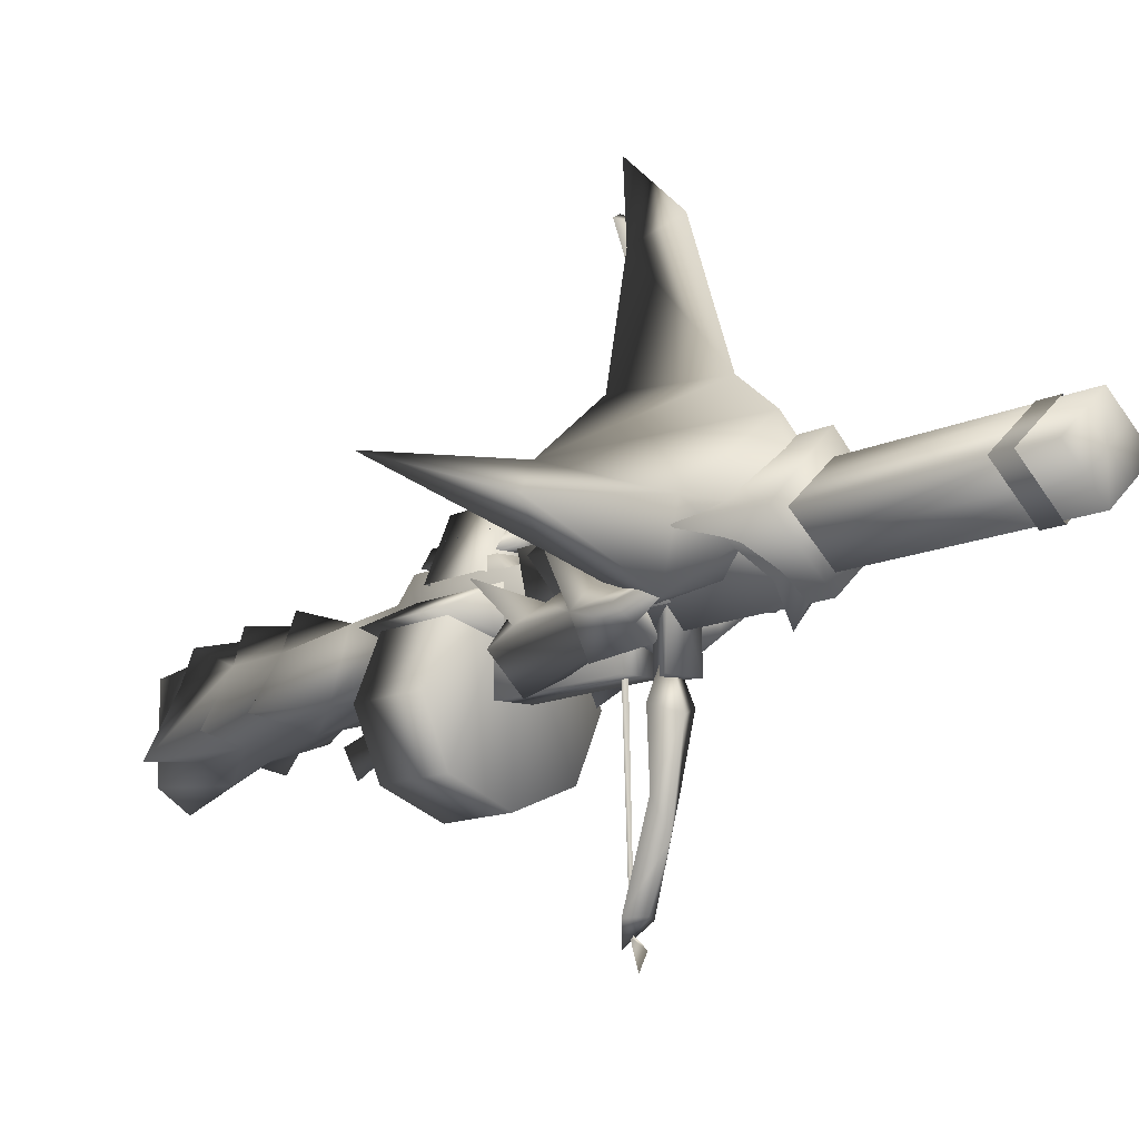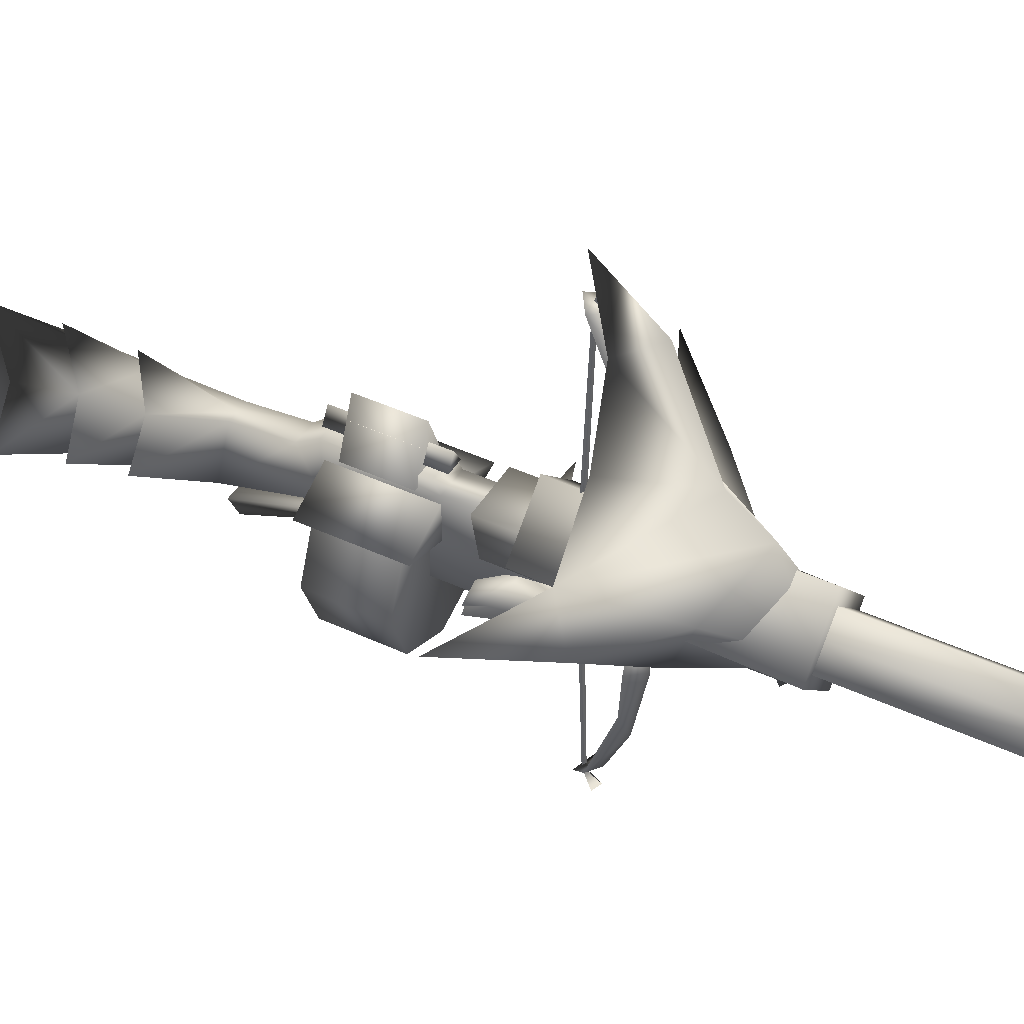
<metadata>
{"format":"obj","ext":"obj","renderer":"f3d","projection":"perspective","resolution":1024,"background":"white","views":[{"elev":-11.2,"azim":-37.8,"up":"+Y"},{"elev":43.6,"azim":-61.1,"up":"+Y"}]}
</metadata>
<code>
g mesh00
v 2.344 13.85 40.12
v 3.949 2.597 41.45
v -0.06903 16.98 39.39
v -0.06903 31.2 32.98
v -0.06903 33.19 36.6
v -0.06903 35.97 34.78
v -0.06903 31.2 32.98
v -0.06903 31.2 33.88
v 0.5159 -16 31.56
v -0.06903 -16 32.48
v -0.06903 31.2 33.88
v -0.06903 31.2 32.98
v -0.06903 -16 32.48
v -0.6563 -16 31.56
v -2.753 31.24 33.29
v -0.06903 30.49 35.46
v -0.06903 32.73 31.42
v -0.06903 -16 32.48
v -0.6563 -16 31.56
v -0.06903 -63.05 33.88
v -0.06903 -63.05 32.98
v 3.949 2.597 41.45
v 2.344 13.85 40.12
v -0.06903 4.119 44.14
v -0.06903 31.2 33.88
v -0.06903 31.2 32.98
v -0.06903 35.97 34.78
v -0.06903 -67.82 34.78
v -0.06903 -63.05 32.98
v -0.06903 -65.04 36.6
v -0.06903 -35.94 44.14
v -4.089 -34.42 41.45
v -2.485 -45.68 40.12
v -0.06903 -48.81 39.39
v -0.06903 -64.57 31.42
v 2.612 -60.98 34.63
v -0.06903 -60.79 36.87
v -0.06903 -63.05 33.88
v -0.06903 -63.05 32.98
v -0.06903 -67.82 34.78
v 0.5159 -16 31.56
v -0.06903 -16 32.48
v -0.06903 -63.05 32.98
v -0.06903 -63.05 33.88
v 3.949 2.597 41.45
v -0.06903 -3.529 41.02
v -4.089 2.597 41.45
v -2.485 13.85 40.12
v -0.06903 4.119 44.14
v -0.06903 19.51 41.25
v 2.344 13.85 40.12
v 2.612 31.24 33.29
v -0.06903 27.84 35.44
v -4.089 -34.42 41.45
v -0.06903 -25.6 41.02
v 3.949 -34.42 41.45
v 2.344 -45.68 40.12
v -0.06903 -35.94 44.14
v -0.06903 -51.35 41.25
v -2.485 -45.68 40.12
v -2.753 -60.98 34.63
v -0.06903 -59.69 35.44
f 1 2 3
f 4 5 6
f 7 8 9
f 9 8 10
f 11 12 13
f 13 12 14
f 15 16 17
f 18 19 20
f 20 19 21
f 22 23 24
f 4 25 5
f 5 25 26
f 5 26 27
f 28 29 30
f 31 32 33
f 33 32 34
f 35 36 37
f 29 38 30
f 30 38 39
f 30 39 40
f 41 42 43
f 43 42 44
f 45 46 3
f 3 46 47
f 3 47 48
f 48 47 49
f 48 49 50
f 50 49 51
f 50 51 52
f 52 51 3
f 52 3 53
f 53 3 48
f 53 48 15
f 15 48 50
f 15 50 16
f 16 50 52
f 16 52 17
f 17 52 53
f 17 53 15
f 54 55 34
f 34 55 56
f 34 56 57
f 57 56 58
f 57 58 59
f 59 58 60
f 59 60 61
f 61 60 34
f 61 34 62
f 62 34 57
f 62 57 36
f 36 57 59
f 36 59 37
f 37 59 61
f 37 61 35
f 35 61 62
f 35 62 36
v 7.188 -18.91 -65.28
v 5.218 -30.57 -62.33
v 2.842 -15.39 -64.14
v -7.13 -28.81 33.61
v -5.553 -26.98 33.03
v -0.06903 -25.85 31.53
v -3.482 -22.08 45.16
v 3.341 -22.08 16.83
v 3.341 -22.08 45.16
v 3.211 -12.29 10.34
v 3.211 -9.949 -10.36
v 3.211 -9.949 8.784
v 2.03 -15.91 72.53
v -0.08356 -13.79 54.51
v -0.08356 -13.79 72.53
v 3.356 -15.91 54.66
v -0.08356 -12.47 44.76
v -0.08356 -12.47 54.66
v -2.197 -15.91 72.53
v -0.08356 -18.02 54.51
v -0.08356 -18.02 72.53
v -3.523 -15.91 54.66
v -0.08356 -19.35 44.76
v -0.08356 -19.35 54.66
v -5.87 -33.23 -73.85
v -5.359 -30.57 -62.33
v -2.983 -15.39 -64.14
v 1.933 -31.93 -29.21
v -2.073 -31.93 -29.21
v -0.06903 -20.26 13.35
v -0.06903 -20.26 13.35
v -0.06903 -36.71 -28.56
v 1.933 -31.93 -29.21
v -0.06903 -14.09 -76.47
v -5.87 -33.23 -73.85
v -4.449 -16.18 -76.08
v -0.06903 4.119 44.14
v -0.06903 -3.529 41.02
v 3.949 2.597 41.45
v 1.76 -8.906 10.87
v -0.06903 -5.838 -10.87
v -0.06903 -5.838 10.87
v -0.06903 -12.95 -64.51
v -0.06903 -14.09 -76.47
v -4.449 -16.18 -76.08
v -0.07024 -22.47 10.38
v -0.07024 -22.57 -9.778
v 12.75 -18.56 -9.778
v -4.895 -26.07 -28.76
v -4.714 -27.54 -39.49
v -0.06903 -28.96 -39.17
v -0.06903 -11.22 -73.65
v -0.06903 -12.95 -64.51
v 12.64 -30.69 -66.69
v 5.036 -16.99 -41.08
v 4.575 -27.54 -39.49
v 11.25 -27.52 -52.9
v 8.813 -20.61 19.2
v 12.04 -25.43 18.61
v -0.06903 -25.3 22.13
v 5.989 -31.37 18.61
v 9.625 -22.24 32.93
v 6.991 -28.81 33.61
v 5.413 -26.98 33.03
v -9.765 -22.24 32.93
v -4.835 -29.72 -51.12
v -5.884 -17.41 -53.02
v -12.78 -30.69 -66.69
v -12.18 -25.43 18.61
v -8.954 -20.61 19.2
v -6.13 -31.37 18.61
v -2.61 -15.97 44.12
v 2.469 -15.97 44.12
v -3.214 -0.8486 44.12
v -0.06903 -0.8486 37.93
v -3.214 -0.8486 44.12
v 3.073 -0.8486 44.12
v -2.61 -15.97 44.12
v -0.06903 -0.8486 37.93
v -1.9 -8.906 -10.87
v -0.06903 -5.838 -10.87
v 1.76 -8.906 -10.87
v 3.341 -22.08 45.16
v 5.813 -10.99 45.16
v -3.482 -22.08 45.16
v -5.952 -10.99 45.16
v 3.341 -22.08 16.83
v 5.813 -10.99 16.83
v 3.341 -22.08 45.16
v 5.813 -10.99 45.16
v 5.813 -10.99 16.83
v -5.952 -10.99 16.83
v 5.813 -10.99 45.16
v -5.952 -10.99 45.16
v -3.482 -22.08 16.83
v -5.952 -10.99 45.16
v -5.952 -10.99 16.83
v 4.754 -26.07 -28.76
v -0.06903 -26.07 -28.76
v -0.06903 -28.96 -39.17
v 10.07 -26.14 -41.86
v 4.575 -27.54 -39.49
v 5.036 -16.99 -41.08
v -0.06903 -12.43 -55.57
v -5.884 -17.41 -53.02
v -0.06903 -9.831 -59.29
v -8.212 -18.23 31.55
v -7.481 -19.61 25
v -0.06903 -25.3 22.13
v -8.954 -20.61 19.2
v -4.835 -29.72 -51.12
v -11.39 -27.52 -52.9
v -3.214 -30.97 44.12
v 3.073 -30.97 44.12
v -2.61 -15.97 44.12
v 2.469 -15.97 44.12
v -5.177 -16.99 -41.08
v -10.21 -26.14 -41.86
v -0.06903 -30.97 37.93
v 3.073 -30.97 44.12
v -3.214 -30.97 44.12
v -2.654 -14.46 -27.31
v -4.895 -26.07 -28.76
v -2.654 -13.48 -15.35
v -3.352 -22.81 -10.36
v -3.352 -9.949 -10.36
v 3.073 -30.97 44.12
v -0.06903 -15.97 37.93
v -0.06903 -30.97 37.93
v -3.214 -30.97 44.12
v -2.654 -13.48 -15.35
v -0.06903 -14.46 -27.31
v -2.654 -14.46 -27.31
v -3.352 -12.29 10.34
v -3.352 -29.91 35.48
v -3.352 -12.29 35.48
v 3.211 -12.29 10.34
v -3.352 -12.29 10.34
v 3.211 -12.29 35.48
v -3.352 -12.29 35.48
v 3.211 -12.29 35.48
v 3.211 -29.91 35.48
v 12.75 -18.56 10.38
v -0.07024 -12.52 10.38
v -0.07024 -22.47 10.38
v -12.9 -18.56 10.38
v -3.352 -9.949 -10.36
v 3.211 -9.949 -10.36
v 2.514 -13.48 -15.35
v 2.514 -14.46 -27.31
v -3.352 -29.91 35.48
v 3.211 -29.91 35.48
v -3.352 -12.29 35.48
v 3.211 -12.29 35.48
v 3.211 -9.949 -10.36
v -3.352 -9.949 -10.36
v 3.211 -9.949 8.784
v -3.352 -9.949 8.784
v 3.211 -12.29 10.34
v -3.352 -12.29 10.34
v 3.211 -22.81 -10.36
v 3.211 -29.91 -10.36
v -3.352 -29.91 -10.36
v -3.352 -22.81 -10.36
v -3.352 -9.949 -10.36
v -3.352 -9.949 8.784
v 3.211 -29.91 -10.36
v 3.211 -29.91 35.48
v -3.352 -29.91 -10.36
v -3.352 -29.91 35.48
v 8.071 -18.23 31.55
v -0.06903 -25.3 22.13
v 7.702 -17.82 36.86
v 7.024 -19.67 42.95
v -0.08356 -19.35 54.66
v 3.356 -15.91 54.66
v -3.523 -15.91 54.66
v -0.08356 -12.47 54.66
v 2.03 -15.91 54.51
v -0.08356 -18.02 72.53
v -0.08356 -18.02 54.51
v 3.356 -15.91 44.76
v -0.08356 -19.35 54.66
v -0.08356 -19.35 44.76
v -2.197 -15.91 54.51
v -0.08356 -13.79 72.53
v -0.08356 -13.79 54.51
v -3.523 -15.91 44.76
v -0.08356 -12.47 54.66
v -0.08356 -12.47 44.76
v -2.197 -15.91 72.53
v -0.08356 -18.02 72.53
v -0.08356 -13.79 72.53
v 2.03 -15.91 72.53
v -5.359 -30.57 -62.33
v -7.329 -18.91 -65.28
v -2.983 -15.39 -64.14
v -3.352 -22.81 -10.36
v 3.211 -22.81 -10.36
v -3.352 -29.91 -10.36
v 3.211 -29.91 -10.36
v 5.813 -10.99 16.83
v 3.341 -22.08 16.83
v -5.952 -10.99 16.83
v -3.482 -22.08 16.83
v 4.754 -26.07 -28.76
v 3.211 -22.81 -10.36
v -0.06903 -26.07 -28.76
v -3.352 -22.81 -10.36
v -4.895 -26.07 -28.76
v -0.06903 -44.74 8.182
v 10.63 -40.31 8.182
v -0.06903 -14.48 8.182
v 15.06 -29.61 8.182
v 10.63 -18.91 8.182
v -10.77 -18.91 8.182
v -15.2 -29.61 8.182
v -10.77 -40.31 8.182
v -10.77 -40.31 8.182
v -15.2 -29.61 8.182
v -15.2 -29.61 -7.58
v -10.77 -18.91 8.182
v -10.77 -18.91 -7.58
v -0.06903 -33.8 -61.83
v -0.06903 -37.11 -73.76
v 5.729 -33.23 -73.85
v -12.9 -18.56 -9.778
v -0.07024 -12.52 -9.778
v -0.07024 -22.57 -9.778
v 12.75 -18.56 -9.778
v -4.43 -12.11 6.54
v 4.289 -12.11 6.54
v -0.06903 -1.718 6.54
v -0.06903 -12.2 -42.81
v -0.06903 -9.502 -45.21
v 4.289 -12.11 -6.54
v -0.06903 -1.718 -6.54
v 4.289 -12.11 6.54
v -0.06903 -1.718 6.54
v -4.43 -12.11 -6.54
v -4.43 -12.11 6.54
v -0.06903 -1.718 -6.54
v -0.06903 -1.718 6.54
v -4.43 -12.11 -6.54
v -0.06903 -1.718 -6.54
v 4.289 -12.11 -6.54
v -0.06903 -36.71 -28.56
v -2.073 -31.93 -29.21
v 1.76 -8.906 10.87
v -0.06903 -5.838 10.87
v -1.9 -8.906 10.87
v -0.06903 -1.939 6.407
v -0.06903 -1.939 -6.45
v -0.06903 -4.456 6.407
v -0.06903 -4.456 -6.45
v -1.825 -5.818 -6.54
v -1.825 -5.818 6.54
v 1.686 -5.818 -6.54
v 1.686 -5.818 6.54
v -0.08356 -14.64 70.47
v -0.08356 -14.64 65.89
v -0.08356 -10.3 70.47
v -0.08356 -10.3 67.75
v -0.06903 -37.11 -73.76
v 4.309 -16.18 -76.08
v 5.729 -33.23 -73.85
v 3.211 -9.949 -10.36
v 3.211 -22.81 -10.36
v 2.514 -13.48 -15.35
v 4.754 -26.07 -28.76
v 2.514 -14.46 -27.31
v -0.06903 -44.74 -7.58
v -10.77 -40.31 -7.58
v -0.06903 -14.48 -7.58
v -15.2 -29.61 -7.58
v -10.77 -18.91 -7.58
v -4.089 2.597 41.45
v 3.949 -34.42 41.45
v -0.06903 -25.6 41.02
v -0.06903 -35.94 44.14
v -4.089 -34.42 41.45
v 8.813 -20.61 19.2
v 7.342 -19.61 25
v 8.071 -18.23 31.55
v 10.63 -18.91 -7.58
v 15.06 -29.61 -7.58
v 10.63 -40.31 -7.58
v -9.892 -22.27 41.77
v -7.2 -25.04 42.95
v -8.322 -19.15 56.22
v -7.164 -19.67 42.95
v -9.765 -22.24 32.93
v -7.13 -28.81 33.61
v -0.06903 -25.85 31.53
v -0.06903 -25.93 39.48
v 6.991 -28.81 33.61
v 7.06 -25.04 42.95
v 9.625 -22.24 32.93
v 9.752 -22.27 41.77
v 3.073 -0.8486 44.12
v 1.76 -8.906 -10.87
v -1.9 -8.906 10.87
v -1.9 -8.906 -10.87
v -0.06903 -5.838 10.87
v -0.06903 -5.838 -10.87
v -10.77 -40.31 -7.58
v -0.06903 -44.74 -7.58
v -0.06903 -44.74 8.182
v 10.63 -40.31 -7.58
v 10.63 -40.31 8.182
v 15.06 -29.61 -7.58
v 15.06 -29.61 8.182
v 10.63 -18.91 -7.58
v 10.63 -18.91 8.182
v 4.309 -16.18 -76.08
v 2.842 -15.39 -64.14
v 5.218 -30.57 -62.33
v -12.9 -18.56 -9.778
v -0.07024 -12.52 -9.778
v 2.514 -14.46 -27.31
v -0.06903 -14.46 -27.31
v -2.654 -14.46 -27.31
v -7.842 -17.82 36.86
v -15.03 -14.57 34.21
v -8.212 -18.23 31.55
v -12.18 -25.43 18.61
v -10.96 -22.72 22.62
v -17.61 -17.02 21.9
v -6.13 -31.37 18.61
v -0.06903 -25.3 22.13
v 5.989 -31.37 18.61
v 5.744 -17.41 -53.02
v 4.695 -29.72 -51.12
v -0.06903 -31.05 -50.82
v -0.06903 -33.8 -61.83
v -0.06903 -12.43 -55.57
v -0.06903 -12.2 -42.81
v 5.744 -17.41 -53.02
v 4.695 -29.72 -51.12
v -0.06903 -31.05 -50.82
v -0.06903 -28.96 -39.17
v -4.714 -27.54 -39.49
v -5.177 -16.99 -41.08
v 14.89 -14.57 34.21
v 8.181 -19.15 56.22
v -0.06903 -25.3 22.13
v 10.82 -22.72 22.62
v 17.47 -17.02 21.9
v 12.04 -25.43 18.61
f 63 64 65
f 66 67 68
f 69 70 71
f 72 73 74
f 75 76 77
f 78 79 80
f 81 82 83
f 84 85 86
f 87 88 89
f 90 91 92
f 93 94 95
f 96 97 98
f 99 100 101
f 102 103 104
f 105 106 107
f 108 109 110
f 111 112 113
f 114 65 115
f 64 63 116
f 117 118 119
f 120 121 122
f 122 121 123
f 124 125 126
f 67 66 127
f 128 129 130
f 131 132 133
f 133 132 122
f 134 135 136
f 137 138 139
f 140 138 141
f 142 143 144
f 145 146 147
f 147 146 148
f 149 150 151
f 151 150 152
f 153 154 155
f 155 154 156
f 70 69 157
f 157 69 158
f 157 158 159
f 160 161 162
f 162 161 111
f 163 164 165
f 166 167 168
f 127 169 170
f 170 169 171
f 170 171 172
f 173 174 167
f 105 107 89
f 89 107 87
f 175 176 177
f 177 176 178
f 179 112 180
f 181 182 183
f 184 185 186
f 186 185 187
f 186 187 188
f 135 189 190
f 190 189 191
f 190 191 192
f 193 194 195
f 196 197 198
f 199 200 201
f 201 200 202
f 203 204 72
f 205 206 207
f 207 206 208
f 209 210 193
f 193 210 211
f 193 211 194
f 194 211 212
f 213 214 215
f 215 214 216
f 217 218 219
f 219 218 220
f 219 220 221
f 221 220 222
f 73 72 223
f 223 72 204
f 223 204 224
f 225 197 226
f 226 197 196
f 226 196 227
f 227 196 228
f 229 230 231
f 231 230 232
f 233 234 235
f 235 234 236
f 237 238 239
f 239 238 240
f 76 75 241
f 241 75 242
f 241 242 243
f 79 78 244
f 244 78 245
f 244 245 246
f 82 81 247
f 247 81 248
f 247 248 249
f 85 84 250
f 250 84 251
f 250 251 252
f 253 254 255
f 255 254 256
f 257 258 259
f 259 258 114
f 259 114 115
f 260 261 262
f 262 261 263
f 264 265 266
f 266 265 267
f 268 269 270
f 270 269 271
f 270 271 272
f 273 274 275
f 275 274 276
f 275 276 277
f 278 279 275
f 275 279 280
f 275 280 273
f 281 282 283
f 283 282 284
f 283 284 285
f 88 87 286
f 286 87 287
f 286 287 288
f 289 290 291
f 291 290 292
f 293 294 295
f 296 179 297
f 298 299 300
f 300 299 301
f 302 303 304
f 304 303 305
f 306 307 308
f 91 90 309
f 94 93 310
f 311 312 313
f 314 315 316
f 316 315 317
f 316 317 314
f 314 317 315
f 318 319 320
f 320 319 321
f 322 323 324
f 324 323 325
f 97 96 326
f 326 96 327
f 326 327 328
f 329 330 331
f 331 330 332
f 331 332 333
f 334 335 336
f 336 335 337
f 336 337 338
f 100 99 339
f 340 341 342
f 342 341 343
f 344 171 345
f 345 171 346
f 345 346 124
f 347 348 336
f 336 348 349
f 336 349 334
f 350 351 352
f 352 351 353
f 352 353 350
f 350 353 354
f 350 354 351
f 355 356 357
f 357 356 358
f 357 358 359
f 359 358 360
f 359 360 361
f 192 140 190
f 190 140 141
f 190 141 135
f 135 141 362
f 135 362 136
f 103 102 363
f 363 102 364
f 363 364 365
f 365 364 366
f 365 366 367
f 283 368 281
f 281 368 369
f 281 369 370
f 370 369 371
f 370 371 372
f 372 371 373
f 372 373 374
f 374 373 375
f 374 375 376
f 106 105 377
f 377 105 378
f 377 378 288
f 288 378 379
f 288 379 286
f 109 108 380
f 380 108 208
f 380 208 381
f 381 208 206
f 381 206 110
f 110 206 205
f 110 205 108
f 162 164 160
f 160 164 163
f 160 163 382
f 382 163 165
f 382 165 383
f 112 111 180
f 180 111 384
f 180 384 179
f 179 384 383
f 179 383 297
f 297 383 165
f 297 165 296
f 353 385 354
f 354 385 386
f 354 386 387
f 387 386 385
f 387 385 234
f 234 385 353
f 234 353 357
f 357 353 351
f 357 351 355
f 355 351 354
f 388 389 172
f 172 389 390
f 172 390 170
f 170 390 389
f 170 389 127
f 127 389 388
f 127 388 67
f 67 388 391
f 67 391 68
f 68 391 392
f 68 392 393
f 65 114 63
f 63 114 394
f 63 394 116
f 116 394 395
f 116 395 64
f 64 395 396
f 64 396 397
f 397 396 128
f 397 128 257
f 257 128 130
f 257 130 258
f 258 130 129
f 258 129 114
f 114 129 398
f 114 398 394
f 399 117 400
f 400 117 119
f 400 119 401
f 401 119 118
f 401 118 402
f 402 118 403
f 402 403 173
f 173 403 404
f 173 404 174
f 174 404 405
f 174 405 167
f 167 405 399
f 167 399 168
f 168 399 400
f 168 400 166
f 360 233 406
f 406 233 235
f 406 235 360
f 360 235 236
f 360 236 361
f 361 236 407
f 361 407 359
f 359 407 236
f 359 236 357
f 357 236 408
f 124 409 345
f 345 409 410
f 345 410 344
f 344 410 409
f 344 409 411
f 411 409 124
f 411 124 393
f 393 124 126
f 393 126 68
f 68 126 125
v -3.788 -18.6 117.5
v -3.788 -11.47 117.5
v -7.507 -15.04 117.5
v -7.507 -15.04 71.69
v -3.788 -11.47 117.5
v -3.788 -11.47 71.69
v -0.06903 -22.16 117.5
v -0.06903 -15.03 117.5
v -3.788 -18.6 117.5
v -7.968 -15.05 110.9
v -0.06903 -22.67 106.7
v -0.06903 -22.67 110.9
v -3.788 -11.47 117.5
v -0.06903 -7.894 117.5
v -3.788 -11.47 71.69
v -0.06903 -7.894 71.69
v 3.647 -18.6 71.69
v 7.366 -15.04 71.69
v 3.647 -18.6 117.5
v 7.366 -15.04 117.5
v 3.647 -18.6 117.5
v -0.06903 -22.16 117.5
v 3.647 -18.6 71.69
v -0.06903 -22.16 71.69
v -0.06903 -22.16 117.5
v -3.788 -18.6 117.5
v -0.06903 -22.16 71.69
v -3.788 -18.6 71.69
v 7.366 -15.04 117.5
v 3.647 -11.47 117.5
v 3.647 -18.6 117.5
v -0.06903 -15.03 117.5
v -0.06903 -15.03 117.5
v -0.06903 -25.25 72.64
v 10.44 -15.1 72.64
v -10.58 -15.1 72.64
v -0.06903 -3.91 72.64
v -7.507 -15.04 117.5
v -3.788 -18.6 71.69
v -3.788 -18.6 117.5
v -0.06903 -7.894 117.5
v 3.647 -11.47 117.5
v -0.06903 -7.894 71.69
v 3.647 -11.47 71.69
v -3.788 -11.47 117.5
v -0.06903 -15.03 117.5
v -0.06903 -7.894 117.5
v 3.647 -11.47 117.5
v -0.06903 -25.25 25.21
v -0.06903 -25.25 72.64
v -10.58 -13.8 25.21
v -10.58 -15.1 72.64
v -0.06903 -3.91 25.21
v -0.06903 -3.91 25.21
v 10.44 -13.8 25.21
v -10.58 -13.8 25.21
v -0.06903 -25.25 25.21
v 3.647 -18.6 117.5
v 7.366 -15.04 71.69
v 3.647 -11.47 71.69
v 7.366 -15.04 117.5
v 3.647 -11.47 117.5
v -7.968 -15.05 106.7
v -0.06903 -7.647 110.9
v -0.06903 -7.647 106.7
v 7.828 -15.05 110.9
v 7.828 -15.05 106.7
v -0.06903 -22.67 110.9
v -0.06903 -22.67 106.7
v -0.06903 -3.91 72.64
v 10.44 -15.1 72.64
v 10.44 -13.8 25.21
v -0.06903 -25.25 72.64
v -0.06903 -25.25 25.21
f 412 413 414
f 415 416 417
f 418 419 420
f 421 422 423
f 424 425 426
f 426 425 427
f 428 429 430
f 430 429 431
f 432 433 434
f 434 433 435
f 436 437 438
f 438 437 439
f 440 441 442
f 442 441 443
f 413 412 444
f 445 446 447
f 447 446 448
f 416 415 449
f 449 415 450
f 449 450 451
f 452 453 454
f 454 453 455
f 456 457 458
f 458 457 459
f 460 461 462
f 462 461 463
f 462 463 464
f 465 466 467
f 467 466 468
f 419 418 469
f 470 471 472
f 472 471 473
f 422 421 474
f 474 421 475
f 474 475 476
f 476 475 477
f 476 477 478
f 478 477 479
f 478 479 480
f 463 481 464
f 464 481 482
f 464 482 483
f 483 482 484
f 483 484 485
v 25.41 -10.73 43.54
v 18.82 -4.514 37.46
v 10.54 -11.01 55.99
v -0.06903 -21.44 37.61
v 17.87 -15.75 37.61
v 9.232 -22.85 51.13
v 3.578 25.97 37.38
v -0.06903 20.35 42.9
v -0.06903 40.54 32.04
v -6.5 6.089 36.44
v -0.06903 -13.22 46.39
v -18.96 -4.514 37.46
v -25.55 -10.73 43.54
v -10.68 -11.01 55.99
v -9.373 -22.85 51.13
v -7.697 -18.44 62.84
v -0.06903 -19.77 60.21
v -0.06903 29.69 45.11
v -3.719 25.97 37.38
v -0.06903 6.126 54.46
v 39.54 -4.452 27.84
v 6.36 6.089 36.44
v -0.06903 -10.74 71.55
v -4.791 -14.77 70.52
v -0.06903 -20.75 71.66
v -3.945 -22.59 65.83
v -0.06903 -28.28 64.91
v 3.805 -22.59 65.83
v 4.65 -14.77 70.52
v -0.06903 -0.0207 62.84
v -0.06903 -21.44 37.61
v -18.01 -15.75 37.61
v -39.68 -4.452 27.84
v 7.556 -18.44 62.84
f 486 487 488
f 489 490 491
f 491 490 486
f 491 486 488
f 492 493 494
f 495 496 497
f 497 498 499
f 499 498 500
f 499 500 501
f 501 500 502
f 503 504 505
f 487 486 506
f 506 486 490
f 506 490 487
f 487 490 496
f 487 496 507
f 508 509 510
f 510 509 511
f 510 511 512
f 512 511 513
f 512 513 510
f 510 513 514
f 510 514 508
f 508 514 515
f 508 515 509
f 490 516 496
f 496 516 517
f 496 517 497
f 497 517 518
f 497 518 498
f 498 518 517
f 498 517 500
f 500 517 489
f 500 489 502
f 502 489 491
f 502 491 519
f 519 491 488
f 505 492 503
f 503 492 494
f 503 494 504
f 504 494 493
f 504 493 496
f 496 493 492
f 496 492 507
f 507 492 505
f 507 505 487
f 487 505 515
f 487 515 488
f 488 515 514
f 488 514 519
f 519 514 513
f 519 513 502
f 502 513 511
f 502 511 501
f 501 511 509
f 501 509 499
f 499 509 515
f 499 515 497
f 497 515 505
f 497 505 495
f 495 505 504
f 495 504 496
g mesh01

</code>
